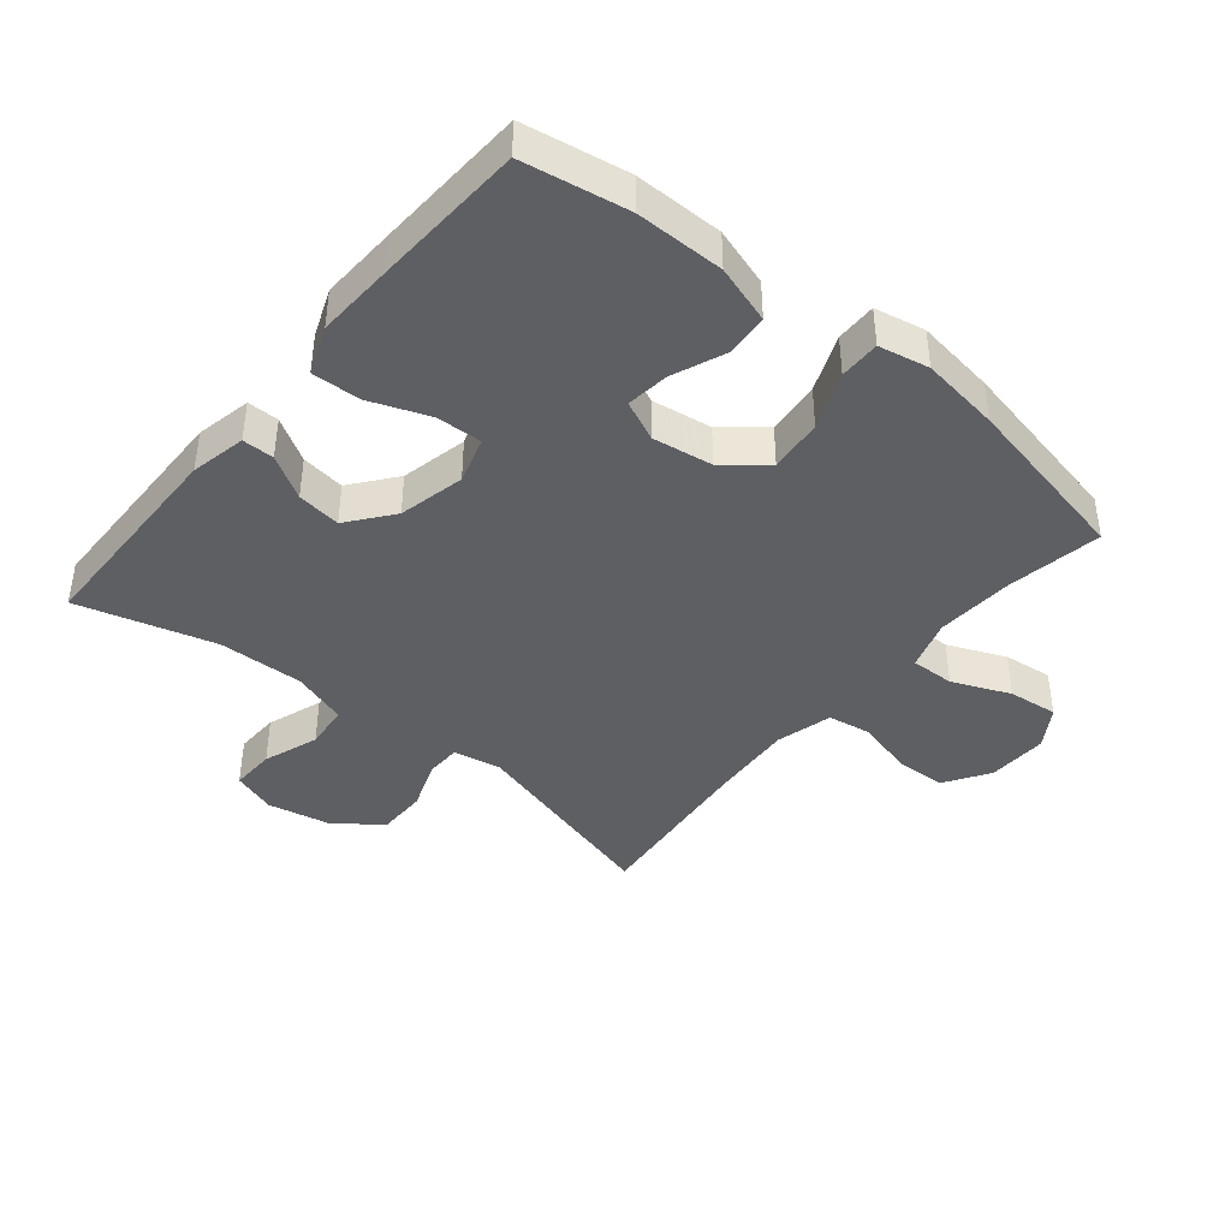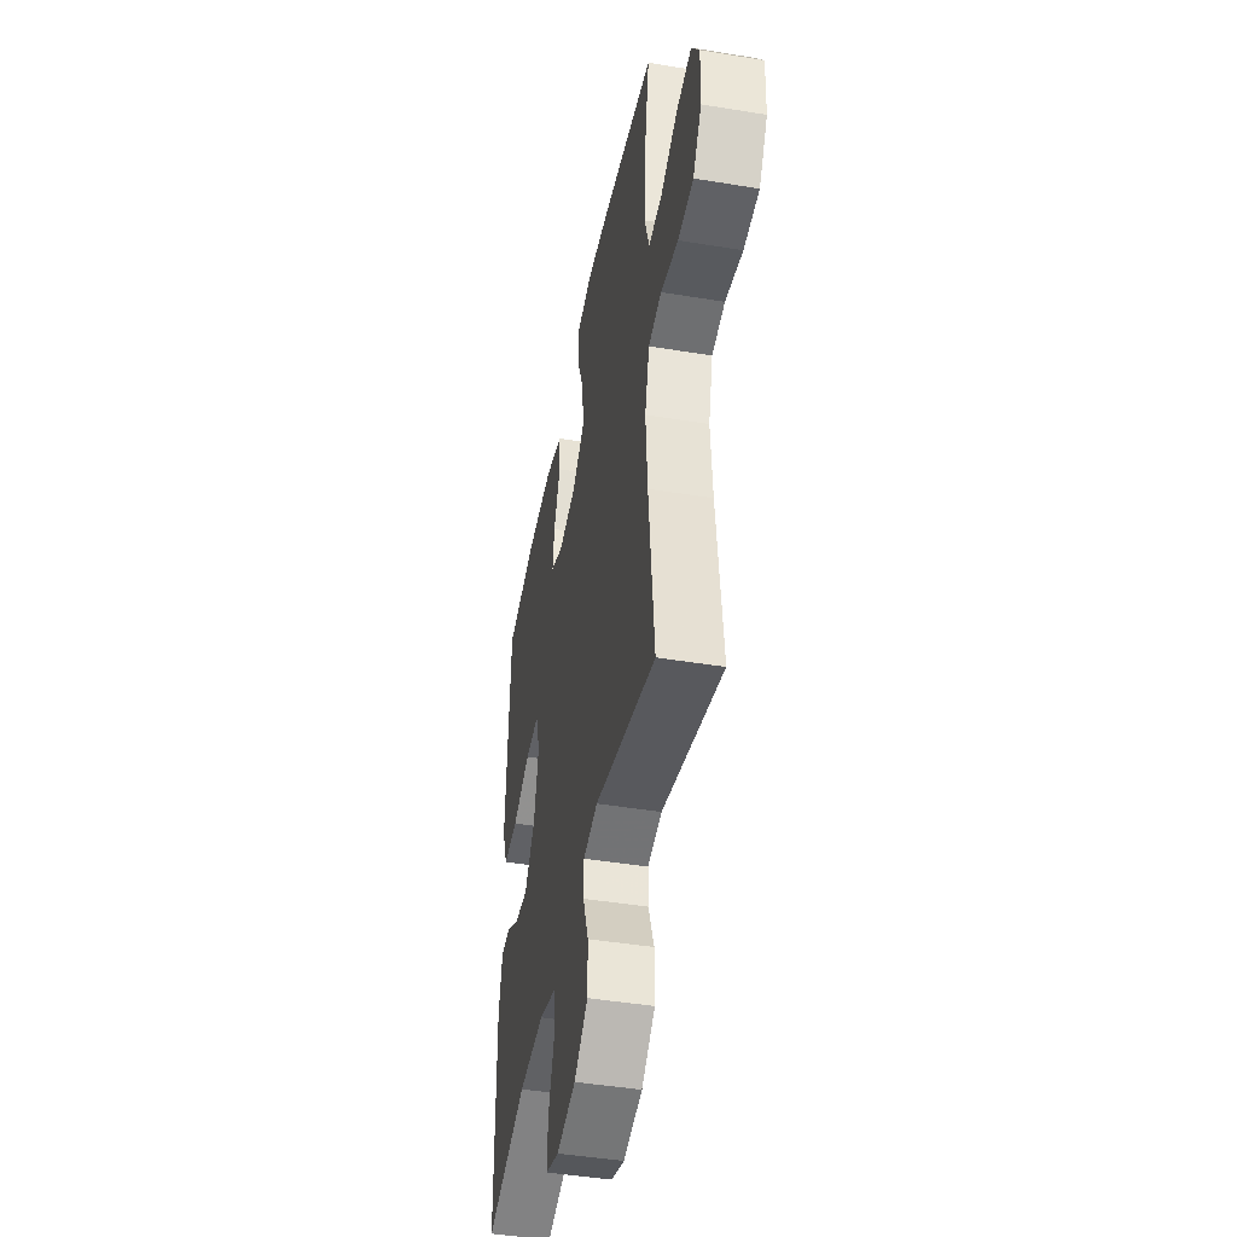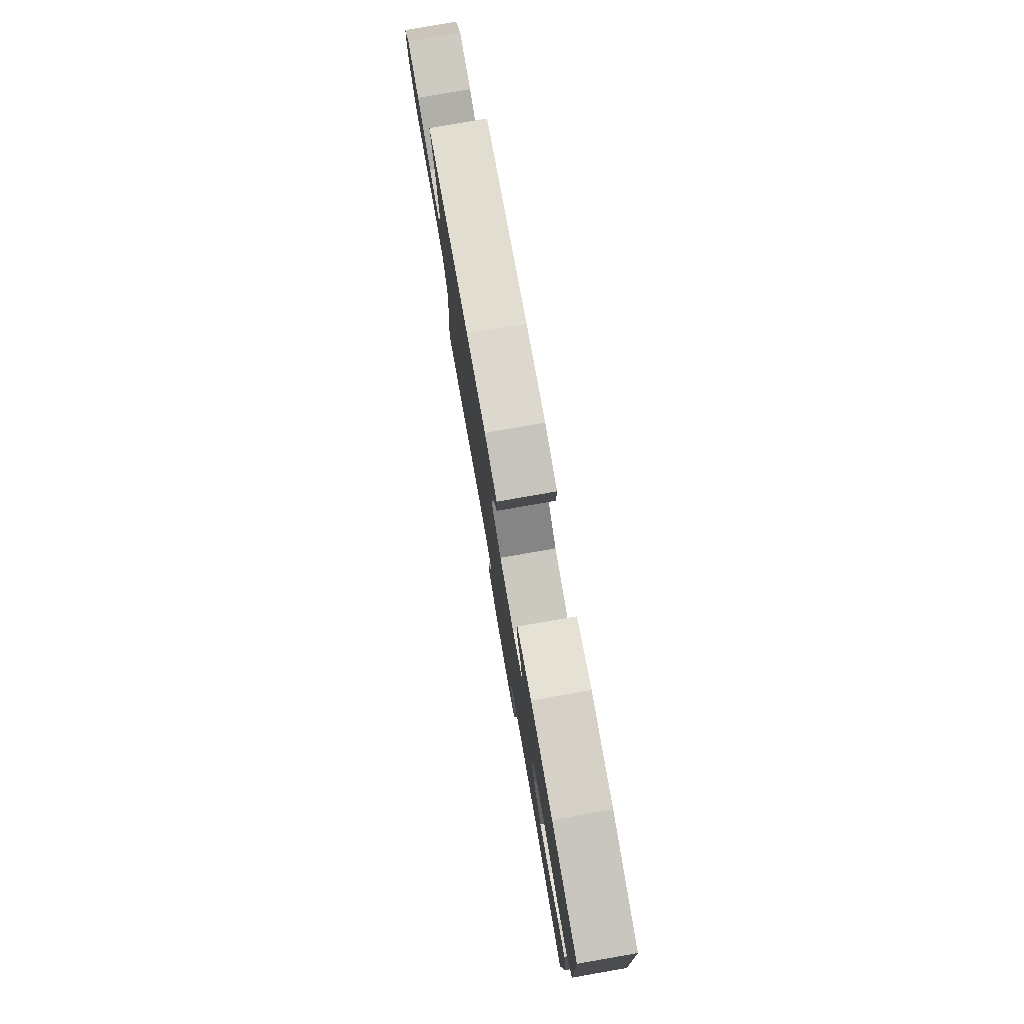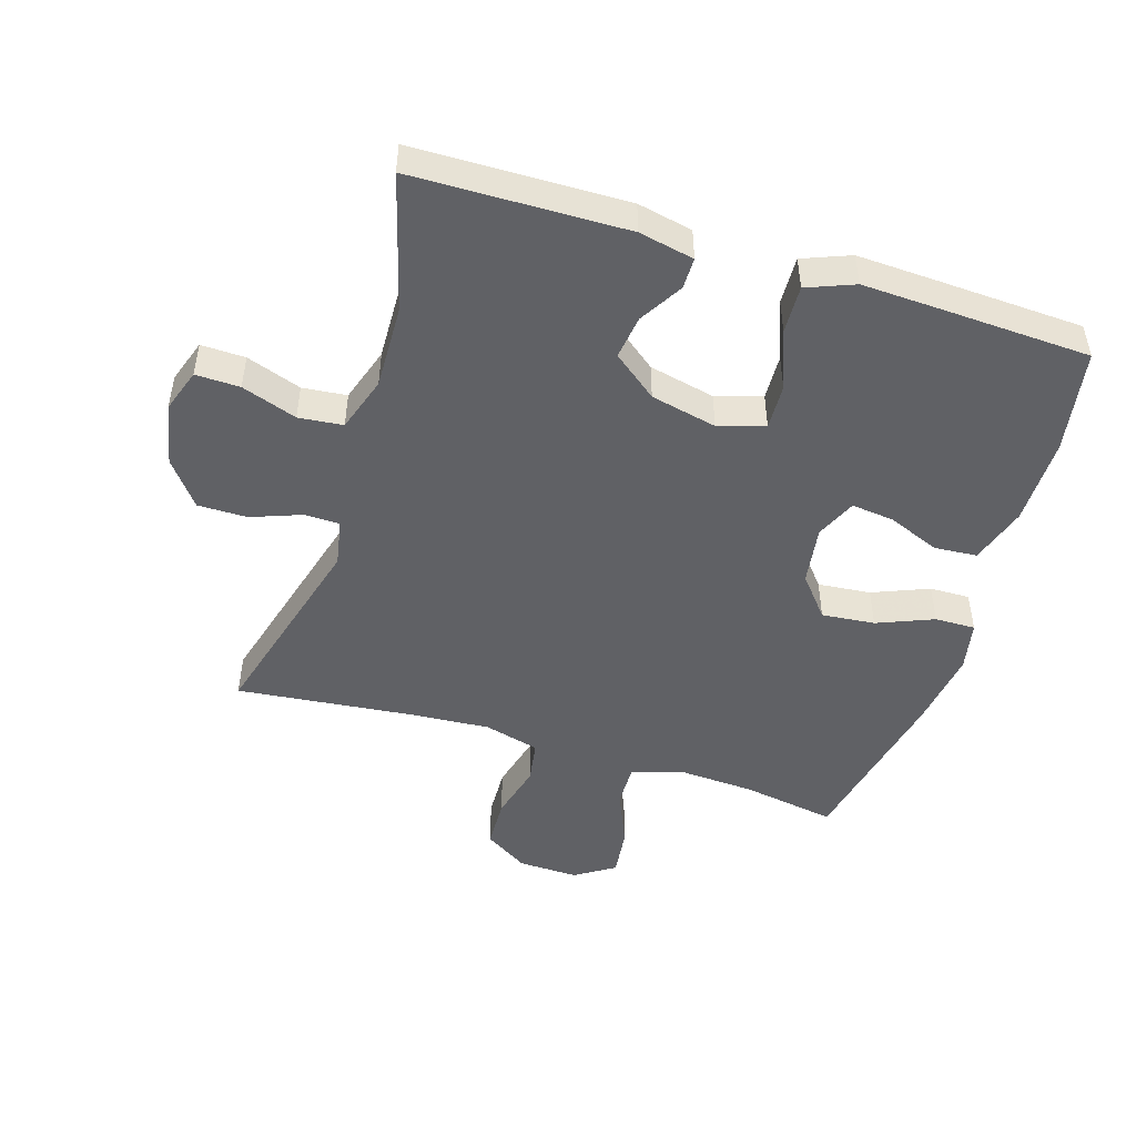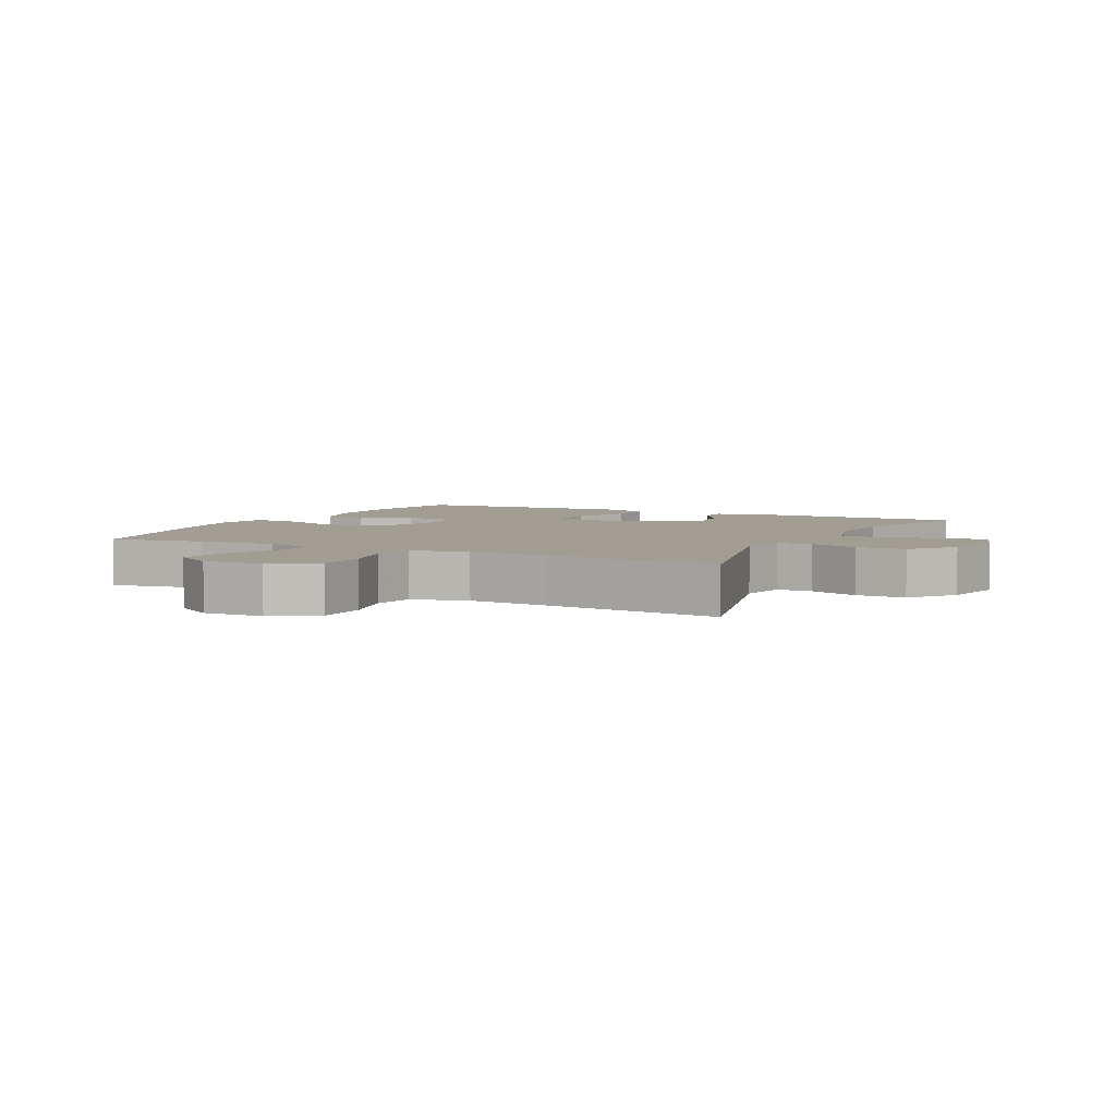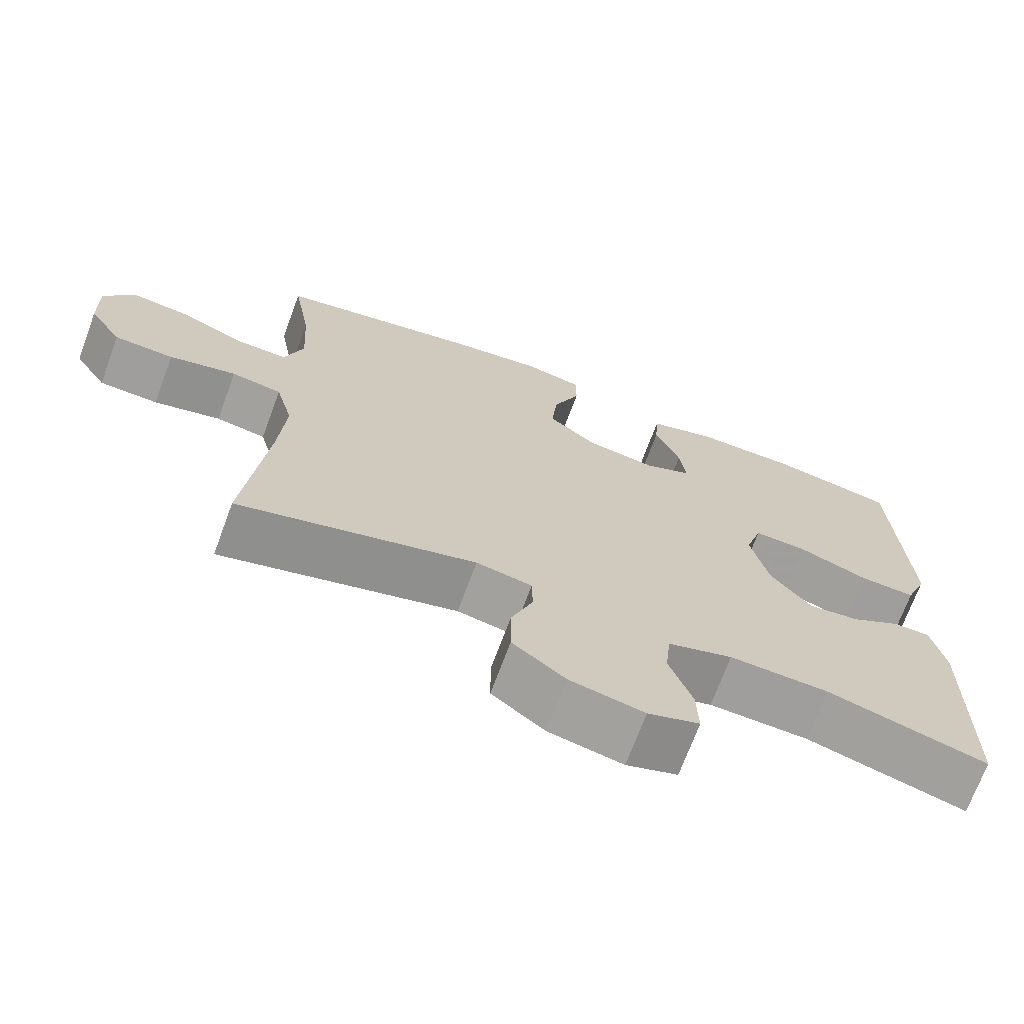
<metadata>
{"format":"obj","ext":"obj","renderer":"f3d","projection":"perspective","resolution":1024,"background":"white","views":[{"elev":-41.3,"azim":-39.6,"up":"+Y"},{"elev":-45.2,"azim":79.2,"up":"+Z"},{"elev":79.6,"azim":-99.9,"up":"+Z"},{"elev":-48.2,"azim":-107.3,"up":"+Y"},{"elev":4.7,"azim":116.8,"up":"+Y"},{"elev":-70.6,"azim":159.7,"up":"+Z"}]}
</metadata>
<code>
v -0.5 0.07 0.5
v -0.338 0.07 0.528
v -0.201 0.07 0.528
v -0.111 0.07 0.5
v -0.106 0.07 0.433
v -0.139 0.07 0.352
v -0.147 0.07 0.285
v -0.084 0.07 0.257
v 0.009 0.07 0.271
v 0.072 0.07 0.323
v 0.064 0.07 0.406
v 0.028 0.07 0.494
v 0.027 0.07 0.557
v 0.105 0.07 0.573
v 0.228 0.07 0.556
v 0.5 0.07 0.5
v 0.475 0.07 0.354
v 0.468 0.07 0.232
v 0.493 0.07 0.154
v 0.561 0.07 0.156
v 0.65 0.07 0.194
v 0.727 0.07 0.203
v 0.767 0.07 0.141
v 0.764 0.07 0.047
v 0.72 0.07 -0.022
v 0.641 0.07 -0.025
v 0.552 0.07 -0.002
v 0.485 0.07 -0.013
v 0.462 0.07 -0.1
v 0.471 0.07 -0.227
v 0.5 0.07 -0.5
v 0.186 0.07 -0.414
v 0.112 0.07 -0.428
v 0.111 0.07 -0.483
v 0.14 0.07 -0.561
v 0.14 0.07 -0.638
v 0.07 0.07 -0.692
v -0.028 0.07 -0.712
v -0.096 0.07 -0.689
v -0.094 0.07 -0.62
v -0.064 0.07 -0.534
v -0.071 0.07 -0.465
v -0.157 0.07 -0.437
v -0.289 0.07 -0.441
v -0.5 0.07 -0.5
v -0.506 0.07 -0.168
v -0.488 0.07 -0.082
v -0.439 0.07 -0.082
v -0.372 0.07 -0.122
v -0.304 0.07 -0.131
v -0.25 0.07 -0.062
v -0.227 0.07 0.041
v -0.249 0.07 0.113
v -0.32 0.07 0.11
v -0.412 0.07 0.075
v -0.487 0.07 0.072
v -0.516 0.07 0.146
v -0.511 0.07 0.265
v -0.5 0 0.5
v -0.338 0 0.528
v -0.201 0 0.528
v -0.111 0 0.5
v -0.106 0 0.433
v -0.139 0 0.352
v -0.147 0 0.285
v -0.084 0 0.257
v 0.009 0 0.271
v 0.072 0 0.323
v 0.064 0 0.406
v 0.028 0 0.494
v 0.027 0 0.557
v 0.105 0 0.573
v 0.228 0 0.556
v 0.5 0 0.5
v 0.475 0 0.354
v 0.468 0 0.232
v 0.493 0 0.154
v 0.561 0 0.156
v 0.65 0 0.194
v 0.727 0 0.203
v 0.767 0 0.141
v 0.764 0 0.047
v 0.72 0 -0.022
v 0.641 0 -0.025
v 0.552 0 -0.002
v 0.485 0 -0.013
v 0.462 0 -0.1
v 0.471 0 -0.227
v 0.5 0 -0.5
v 0.186 0 -0.414
v 0.112 0 -0.428
v 0.111 0 -0.483
v 0.14 0 -0.561
v 0.14 0 -0.638
v 0.07 0 -0.692
v -0.028 0 -0.712
v -0.096 0 -0.689
v -0.094 0 -0.62
v -0.064 0 -0.534
v -0.071 0 -0.465
v -0.157 0 -0.437
v -0.289 0 -0.441
v -0.5 0 -0.5
v -0.506 0 -0.168
v -0.488 0 -0.082
v -0.439 0 -0.082
v -0.372 0 -0.122
v -0.304 0 -0.131
v -0.25 0 -0.062
v -0.227 0 0.041
v -0.249 0 0.113
v -0.32 0 0.11
v -0.412 0 0.075
v -0.487 0 0.072
v -0.516 0 0.146
v -0.511 0 0.265
f 54 55 56 57
f 53 54 57 58
f 46 47 48 49
f 44 45 46 49
f 43 44 49 50
f 42 43 50 51
f 38 39 40 41
f 38 41 42
f 37 38 42
f 34 35 36 37
f 33 34 37 42
f 30 31 32
f 29 30 32 33
f 28 29 33 42
f 24 25 26 27
f 24 27 28
f 23 24 28
f 20 21 22 23
f 19 20 23 28
f 18 19 28 42
f 14 15 16 17
f 11 12 13 14
f 10 11 14 17
f 9 10 17 18
f 3 4 5 6
f 3 6 7
f 2 3 7
f 53 58 1 2
f 52 53 2 7
f 51 52 7 8
f 18 42 51
f 8 9 18 51
f 115 114 113 112
f 116 115 112 111
f 107 106 105 104
f 107 104 103 102
f 108 107 102 101
f 109 108 101 100
f 99 98 97 96
f 100 99 96
f 100 96 95
f 95 94 93 92
f 100 95 92 91
f 90 89 88
f 91 90 88 87
f 100 91 87 86
f 85 84 83 82
f 86 85 82
f 86 82 81
f 81 80 79 78
f 86 81 78 77
f 100 86 77 76
f 75 74 73 72
f 72 71 70 69
f 75 72 69 68
f 76 75 68 67
f 64 63 62 61
f 65 64 61
f 65 61 60
f 60 59 116 111
f 65 60 111 110
f 66 65 110 109
f 109 100 76
f 109 76 67 66
f 1 59 60 2
f 2 60 61 3
f 3 61 62 4
f 4 62 63 5
f 5 63 64 6
f 6 64 65 7
f 7 65 66 8
f 8 66 67 9
f 9 67 68 10
f 10 68 69 11
f 11 69 70 12
f 12 70 71 13
f 13 71 72 14
f 14 72 73 15
f 15 73 74 16
f 16 74 75 17
f 17 75 76 18
f 18 76 77 19
f 19 77 78 20
f 20 78 79 21
f 21 79 80 22
f 22 80 81 23
f 23 81 82 24
f 24 82 83 25
f 25 83 84 26
f 26 84 85 27
f 27 85 86 28
f 28 86 87 29
f 29 87 88 30
f 30 88 89 31
f 31 89 90 32
f 32 90 91 33
f 33 91 92 34
f 34 92 93 35
f 35 93 94 36
f 36 94 95 37
f 37 95 96 38
f 38 96 97 39
f 39 97 98 40
f 40 98 99 41
f 41 99 100 42
f 42 100 101 43
f 43 101 102 44
f 44 102 103 45
f 45 103 104 46
f 46 104 105 47
f 47 105 106 48
f 48 106 107 49
f 49 107 108 50
f 50 108 109 51
f 51 109 110 52
f 52 110 111 53
f 53 111 112 54
f 54 112 113 55
f 55 113 114 56
f 56 114 115 57
f 57 115 116 58
f 58 116 59 1

</code>
